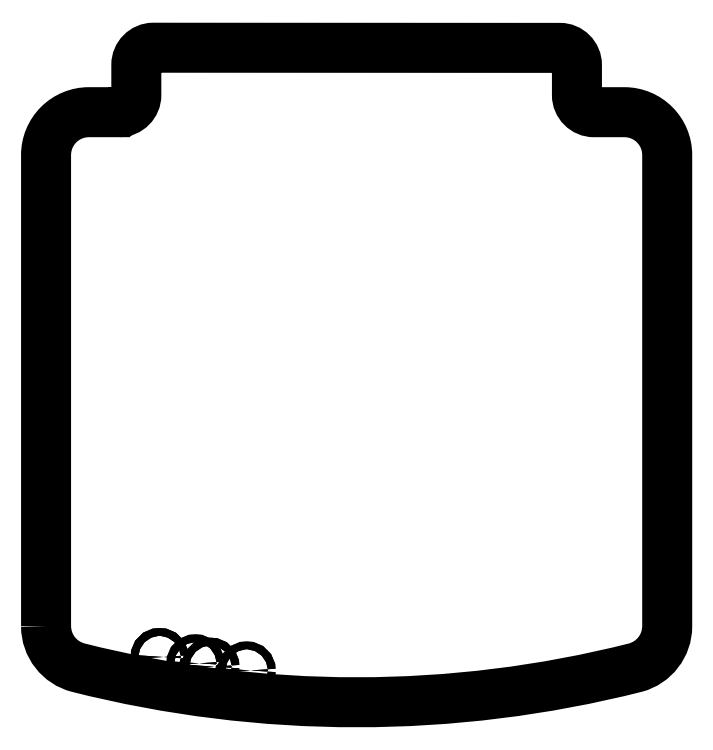
<metadata>
{"format":"dxf","ext":"dxf","renderer":"ezdxf+matplotlib","layout":"modelspace","background":"white","min_lineweight":24,"dpi":150}
</metadata>
<code>
0
SECTION
2
ENTITIES
0
CIRCLE
8
0
10
34.2
20
5.285
30
0
40
0.45
210
0
220
0
230
1
0
CIRCLE
8
0
10
38.42
20
4.841
30
0
40
0.45
210
0
220
0
230
1
0
CIRCLE
8
0
10
32.43
20
5.671
30
0
40
0.45
210
0
220
0
230
1
0
CIRCLE
8
0
10
28.25
20
6.409
30
0
40
0.45
210
0
220
0
230
1
0
CIRCLE
8
0
10
38.42
20
4.841
30
0
40
0.45
210
0
220
0
230
1
0
CIRCLE
8
0
10
34.2
20
5.285
30
0
40
0.45
210
0
220
0
230
1
0
CIRCLE
8
0
10
32.43
20
5.671
30
0
40
0.45
210
0
220
0
230
1
0
CIRCLE
8
0
10
28.25
20
6.409
30
0
40
0.45
210
0
220
0
230
1
0
LWPOLYLINE
8
0
90
17
70
1
43
0
10
15
20
10.01
42
0.3435
10
18.78
20
5.162
42
0.1243
10
83.8
20
5.171
42
0.3395
10
87.5
20
10
10
87.5
20
65
42
0.4142
10
82.5
20
70
10
78.96
20
70
42
-0.4142
10
76.96
20
72
10
76.96
20
75.5
42
0.4142
10
74.96
20
77.5
10
27.52
20
77.52
42
0.4123
10
25.54
20
75.52
10
25.54
20
72
42
-0.4121
10
23.55
20
70
10
23.55
20
70
10
20
20
70
42
0.4142
10
15
20
65
0
ENDSEC
0
EOF

</code>
